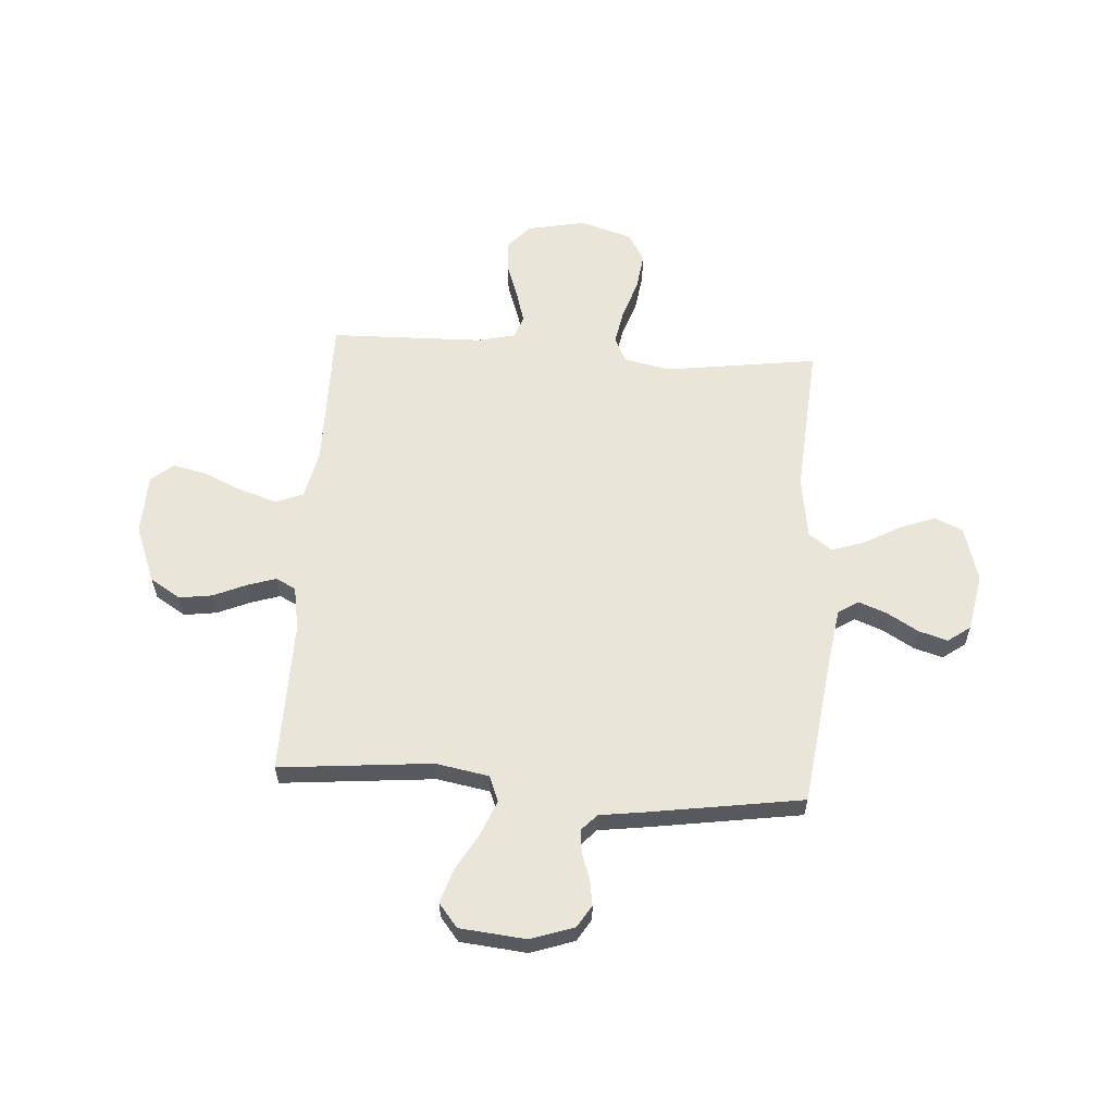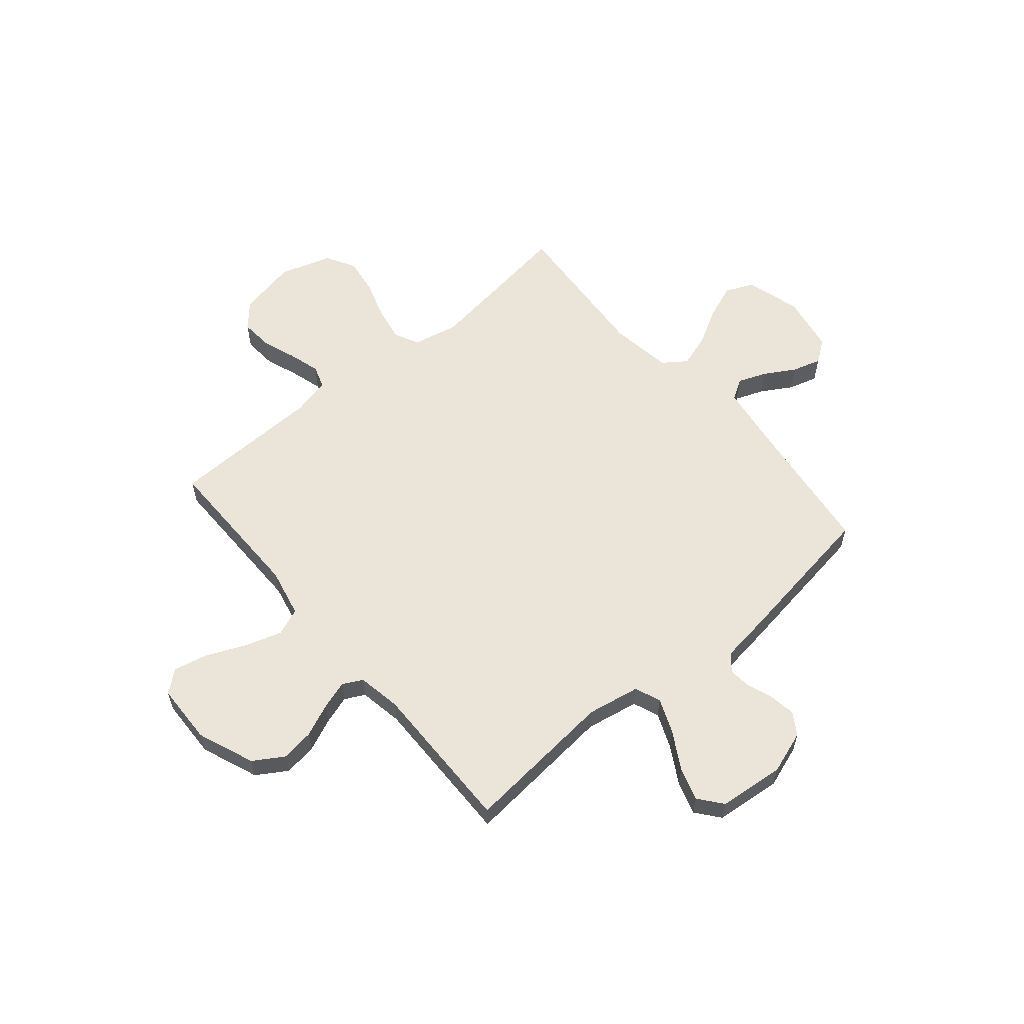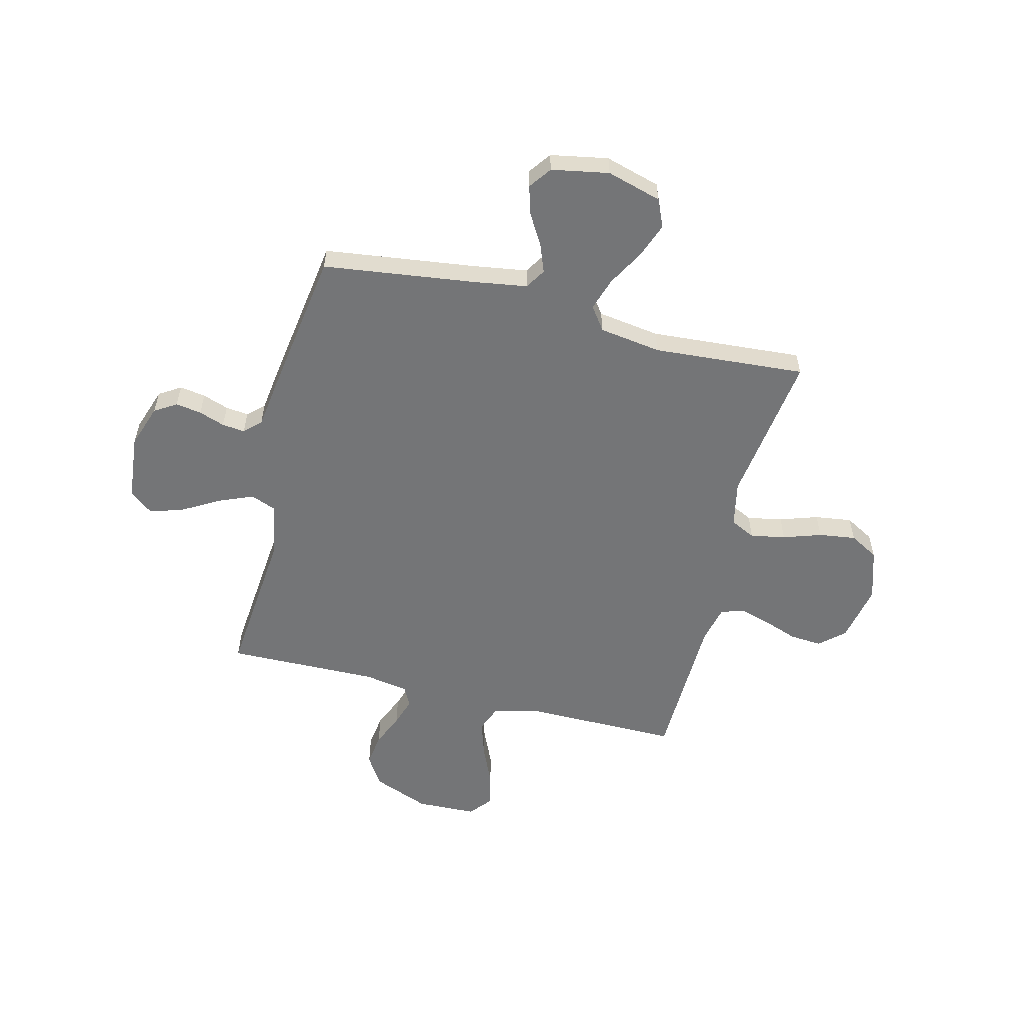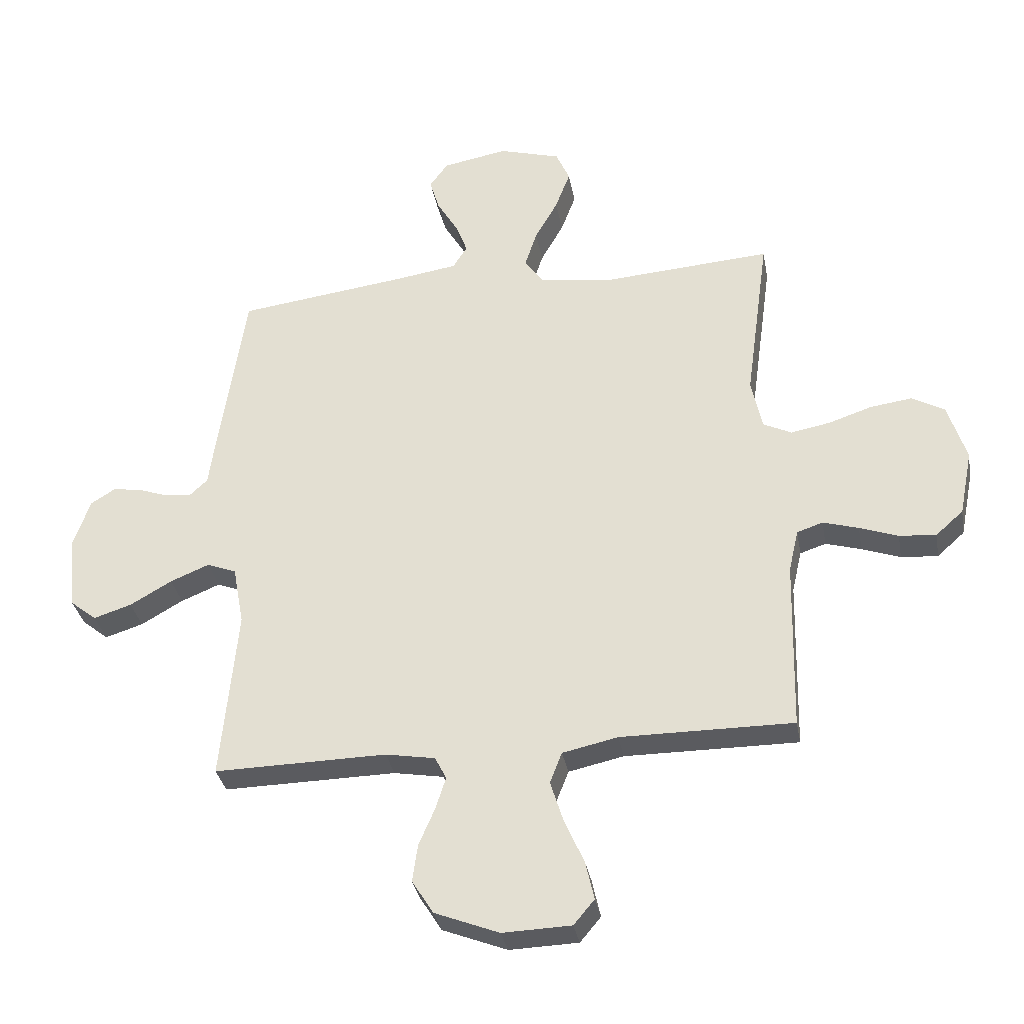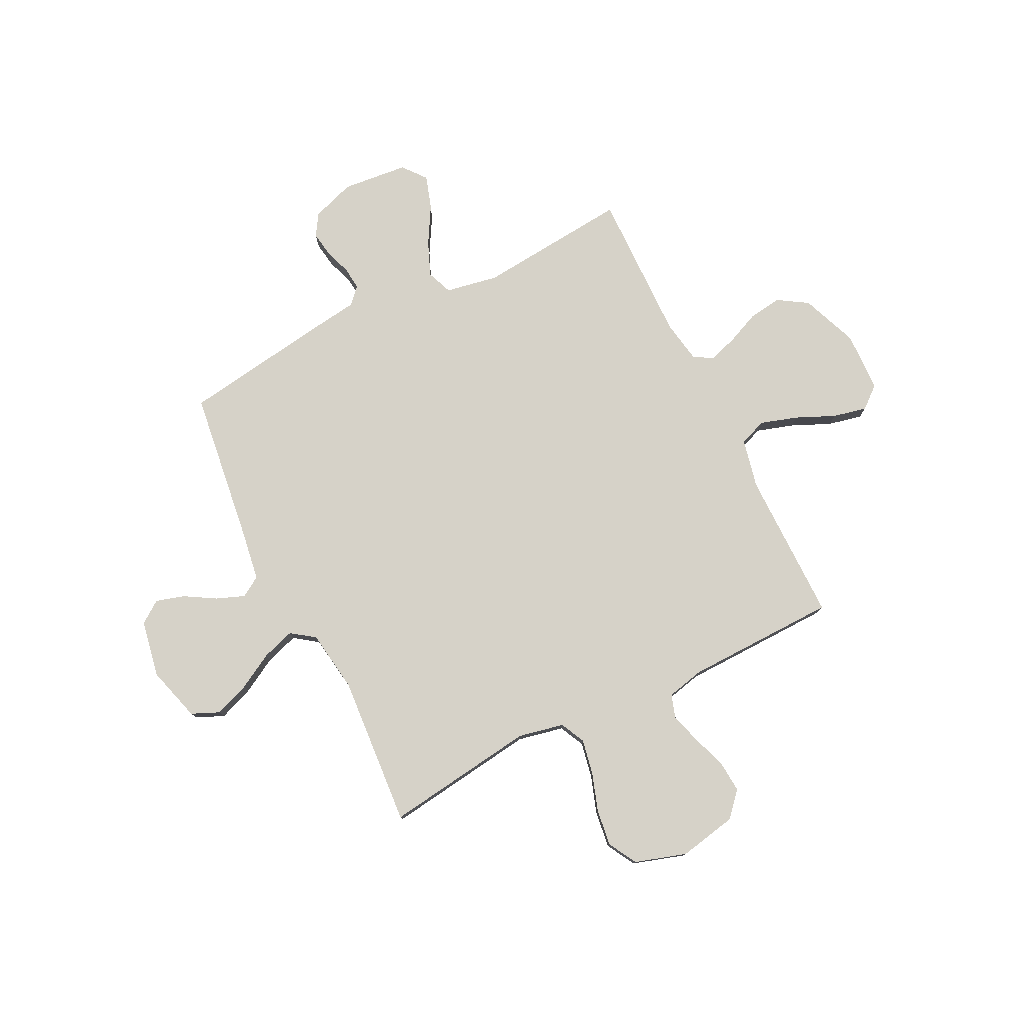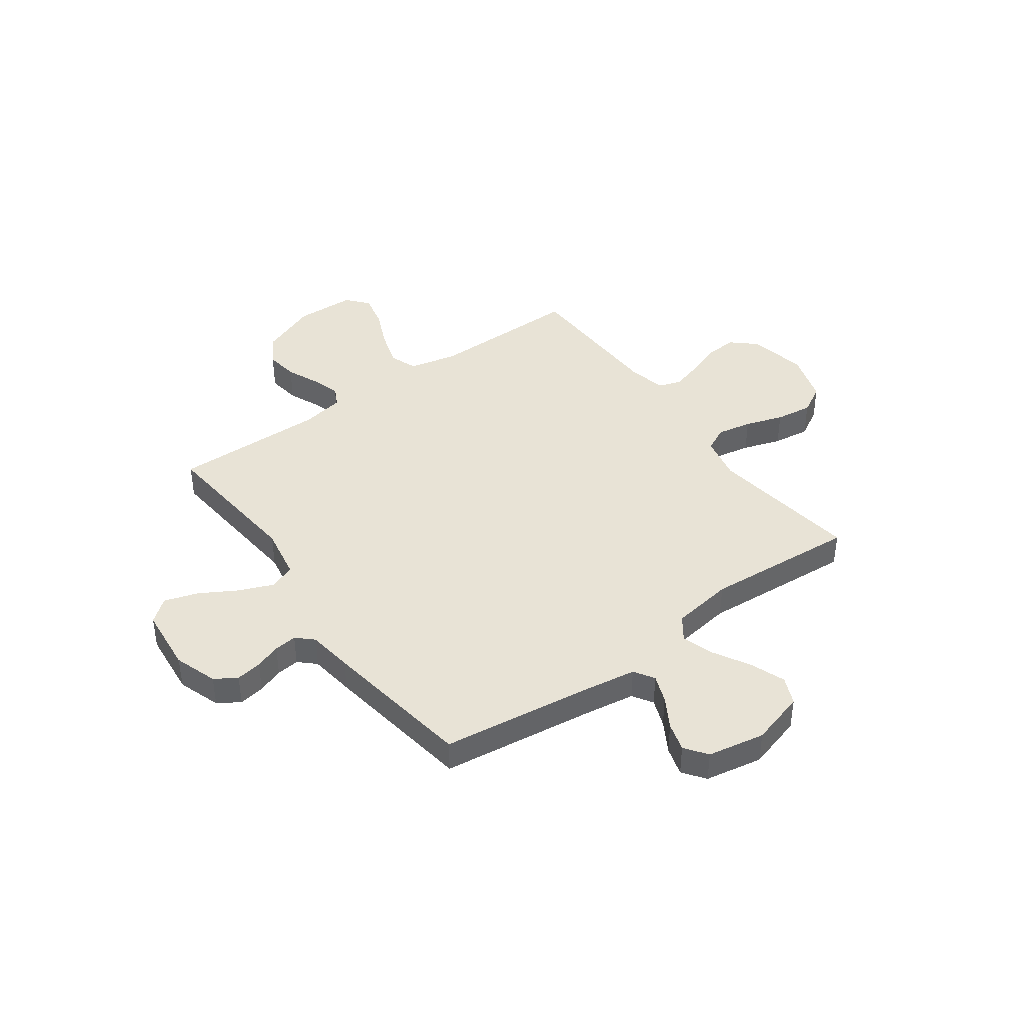
<metadata>
{"format":"obj","ext":"obj","renderer":"f3d","projection":"perspective","resolution":1024,"background":"white","views":[{"elev":59.7,"azim":-86.2,"up":"+Y"},{"elev":58.8,"azim":-130.2,"up":"+Y"},{"elev":-56.5,"azim":-14.0,"up":"+Y"},{"elev":-33.2,"azim":10.1,"up":"+Z"},{"elev":78.1,"azim":63.6,"up":"+Y"},{"elev":41.6,"azim":-35.9,"up":"+Y"}]}
</metadata>
<code>
v -0.5 0.07 -0.5
v -0.472 0.07 -0.2
v -0.491 0.07 -0.096
v -0.542 0.07 -0.076
v -0.61 0.07 -0.104
v -0.683 0.07 -0.146
v -0.749 0.07 -0.167
v -0.795 0.07 -0.13
v -0.808 0.07 0
v -0.779 0.07 0.085
v -0.736 0.07 0.112
v -0.685 0.07 0.104
v -0.634 0.07 0.086
v -0.589 0.07 0.081
v -0.557 0.07 0.111
v -0.545 0.07 0.2
v -0.5 0.07 0.5
v -0.2 0.07 0.539
v -0.096 0.07 0.555
v -0.071 0.07 0.595
v -0.092 0.07 0.65
v -0.128 0.07 0.711
v -0.145 0.07 0.768
v -0.113 0.07 0.812
v 0 0.07 0.833
v 0.108 0.07 0.802
v 0.132 0.07 0.747
v 0.106 0.07 0.678
v 0.066 0.07 0.607
v 0.045 0.07 0.542
v 0.078 0.07 0.496
v 0.2 0.07 0.478
v 0.5 0.07 0.5
v 0.459 0.07 0.2
v 0.478 0.07 0.11
v 0.527 0.07 0.086
v 0.596 0.07 0.099
v 0.671 0.07 0.124
v 0.744 0.07 0.134
v 0.801 0.07 0.102
v 0.833 0.07 0
v 0.81 0.07 -0.115
v 0.762 0.07 -0.158
v 0.698 0.07 -0.153
v 0.631 0.07 -0.129
v 0.569 0.07 -0.111
v 0.524 0.07 -0.126
v 0.507 0.07 -0.2
v 0.5 0.07 -0.5
v 0.2 0.07 -0.499
v 0.104 0.07 -0.52
v 0.083 0.07 -0.574
v 0.106 0.07 -0.647
v 0.14 0.07 -0.724
v 0.155 0.07 -0.791
v 0.119 0.07 -0.834
v 0 0.07 -0.838
v -0.112 0.07 -0.794
v -0.149 0.07 -0.735
v -0.14 0.07 -0.67
v -0.112 0.07 -0.605
v -0.094 0.07 -0.549
v -0.114 0.07 -0.51
v -0.2 0.07 -0.495
v -0.5 0 -0.5
v -0.472 0 -0.2
v -0.491 0 -0.096
v -0.542 0 -0.076
v -0.61 0 -0.104
v -0.683 0 -0.146
v -0.749 0 -0.167
v -0.795 0 -0.13
v -0.808 0 0
v -0.779 0 0.085
v -0.736 0 0.112
v -0.685 0 0.104
v -0.634 0 0.086
v -0.589 0 0.081
v -0.557 0 0.111
v -0.545 0 0.2
v -0.5 0 0.5
v -0.2 0 0.539
v -0.096 0 0.555
v -0.071 0 0.595
v -0.092 0 0.65
v -0.128 0 0.711
v -0.145 0 0.768
v -0.113 0 0.812
v 0 0 0.833
v 0.108 0 0.802
v 0.132 0 0.747
v 0.106 0 0.678
v 0.066 0 0.607
v 0.045 0 0.542
v 0.078 0 0.496
v 0.2 0 0.478
v 0.5 0 0.5
v 0.459 0 0.2
v 0.478 0 0.11
v 0.527 0 0.086
v 0.596 0 0.099
v 0.671 0 0.124
v 0.744 0 0.134
v 0.801 0 0.102
v 0.833 0 0
v 0.81 0 -0.115
v 0.762 0 -0.158
v 0.698 0 -0.153
v 0.631 0 -0.129
v 0.569 0 -0.111
v 0.524 0 -0.126
v 0.507 0 -0.2
v 0.5 0 -0.5
v 0.2 0 -0.499
v 0.104 0 -0.52
v 0.083 0 -0.574
v 0.106 0 -0.647
v 0.14 0 -0.724
v 0.155 0 -0.791
v 0.119 0 -0.834
v 0 0 -0.838
v -0.112 0 -0.794
v -0.149 0 -0.735
v -0.14 0 -0.67
v -0.112 0 -0.605
v -0.094 0 -0.549
v -0.114 0 -0.51
v -0.2 0 -0.495
f 58 59 60 61
f 58 61 62
f 57 58 62
f 56 57 62
f 53 54 55 56
f 52 53 56 62
f 51 52 62 63
f 48 49 50
f 47 48 50 51
f 42 43 44 45
f 42 45 46
f 41 42 46
f 40 41 46 47
f 37 38 39 40
f 36 37 40 47
f 32 33 34
f 31 32 34 35
f 26 27 28 29
f 26 29 30
f 25 26 30
f 24 25 30
f 21 22 23 24
f 20 21 24 30
f 19 20 30 31
f 15 16 17 18
f 15 18 19 31
f 10 11 12 13
f 10 13 14
f 9 10 14
f 8 9 14
f 5 6 7 8
f 4 5 8 14
f 3 4 14 15
f 64 1 2
f 64 2 3
f 35 36 47 51
f 35 51 63 64
f 31 35 64
f 3 15 31 64
f 125 124 123 122
f 126 125 122
f 126 122 121
f 126 121 120
f 120 119 118 117
f 126 120 117 116
f 127 126 116 115
f 114 113 112
f 115 114 112 111
f 109 108 107 106
f 110 109 106
f 110 106 105
f 111 110 105 104
f 104 103 102 101
f 111 104 101 100
f 98 97 96
f 99 98 96 95
f 93 92 91 90
f 94 93 90
f 94 90 89
f 94 89 88
f 88 87 86 85
f 94 88 85 84
f 95 94 84 83
f 82 81 80 79
f 95 83 82 79
f 77 76 75 74
f 78 77 74
f 78 74 73
f 78 73 72
f 72 71 70 69
f 78 72 69 68
f 79 78 68 67
f 66 65 128
f 67 66 128
f 115 111 100 99
f 128 127 115 99
f 128 99 95
f 128 95 79 67
f 1 65 66 2
f 2 66 67 3
f 3 67 68 4
f 4 68 69 5
f 5 69 70 6
f 6 70 71 7
f 7 71 72 8
f 8 72 73 9
f 9 73 74 10
f 10 74 75 11
f 11 75 76 12
f 12 76 77 13
f 13 77 78 14
f 14 78 79 15
f 15 79 80 16
f 16 80 81 17
f 17 81 82 18
f 18 82 83 19
f 19 83 84 20
f 20 84 85 21
f 21 85 86 22
f 22 86 87 23
f 23 87 88 24
f 24 88 89 25
f 25 89 90 26
f 26 90 91 27
f 27 91 92 28
f 28 92 93 29
f 29 93 94 30
f 30 94 95 31
f 31 95 96 32
f 32 96 97 33
f 33 97 98 34
f 34 98 99 35
f 35 99 100 36
f 36 100 101 37
f 37 101 102 38
f 38 102 103 39
f 39 103 104 40
f 40 104 105 41
f 41 105 106 42
f 42 106 107 43
f 43 107 108 44
f 44 108 109 45
f 45 109 110 46
f 46 110 111 47
f 47 111 112 48
f 48 112 113 49
f 49 113 114 50
f 50 114 115 51
f 51 115 116 52
f 52 116 117 53
f 53 117 118 54
f 54 118 119 55
f 55 119 120 56
f 56 120 121 57
f 57 121 122 58
f 58 122 123 59
f 59 123 124 60
f 60 124 125 61
f 61 125 126 62
f 62 126 127 63
f 63 127 128 64
f 64 128 65 1

</code>
